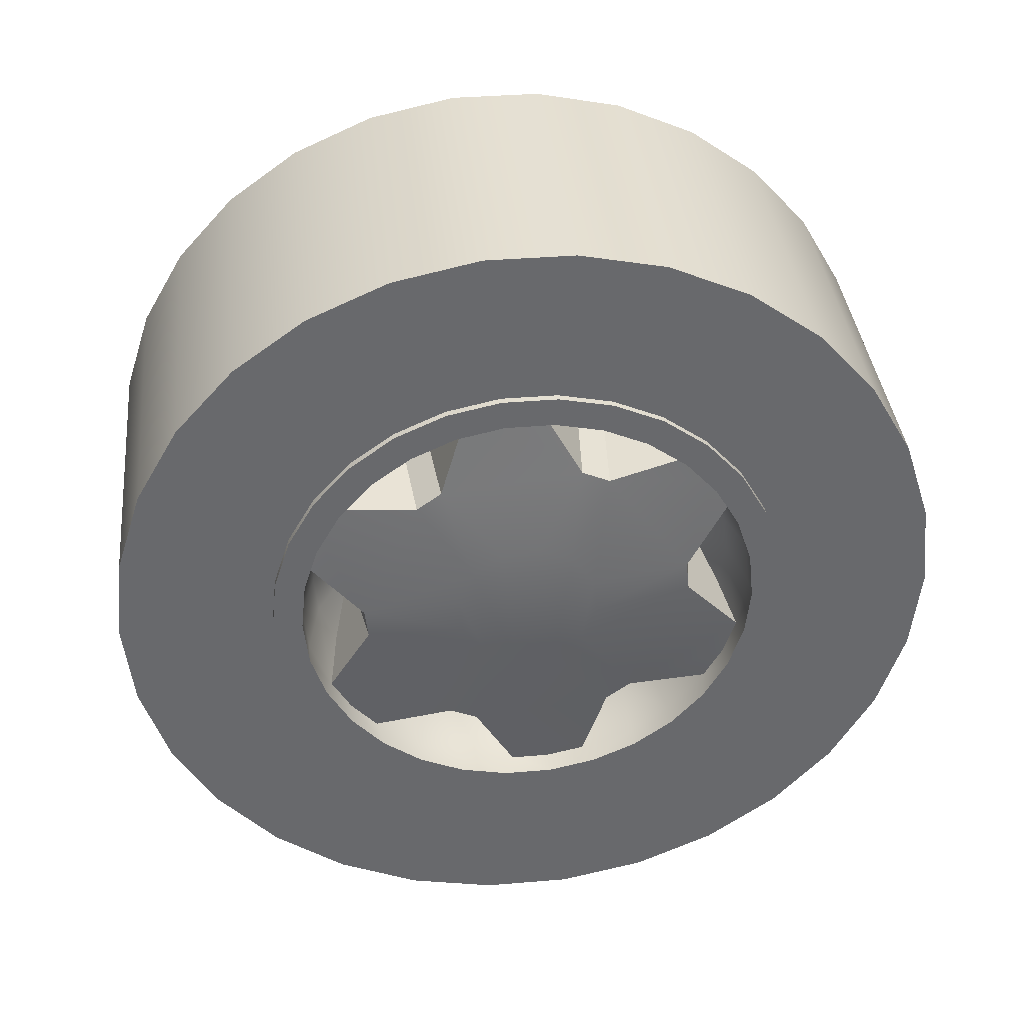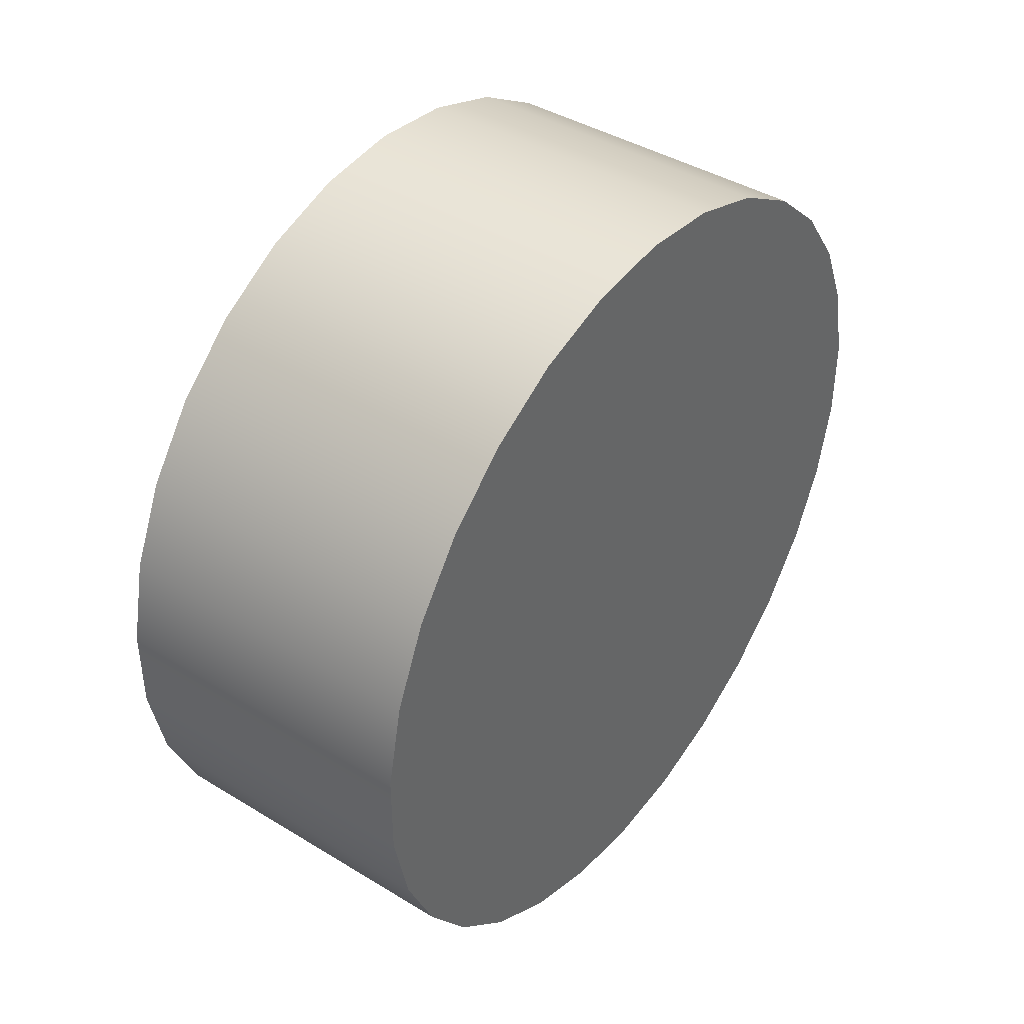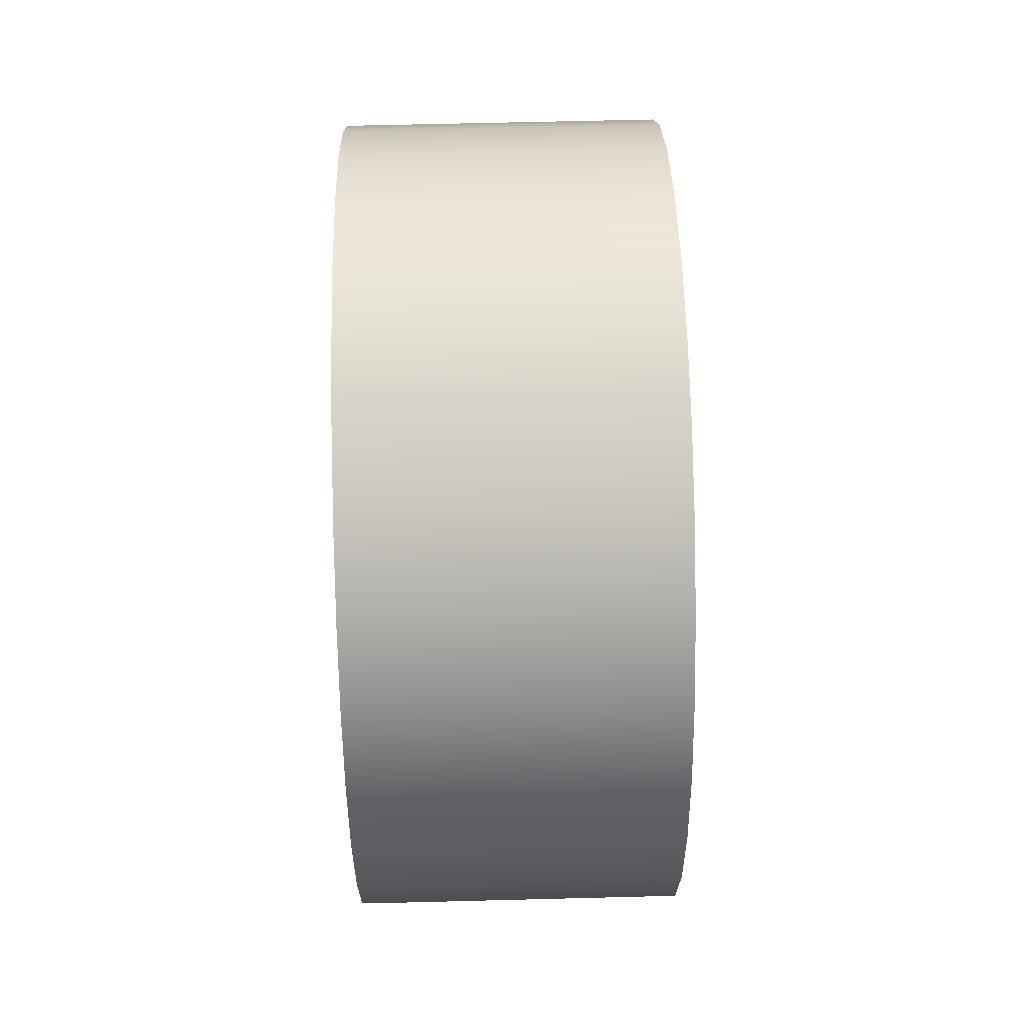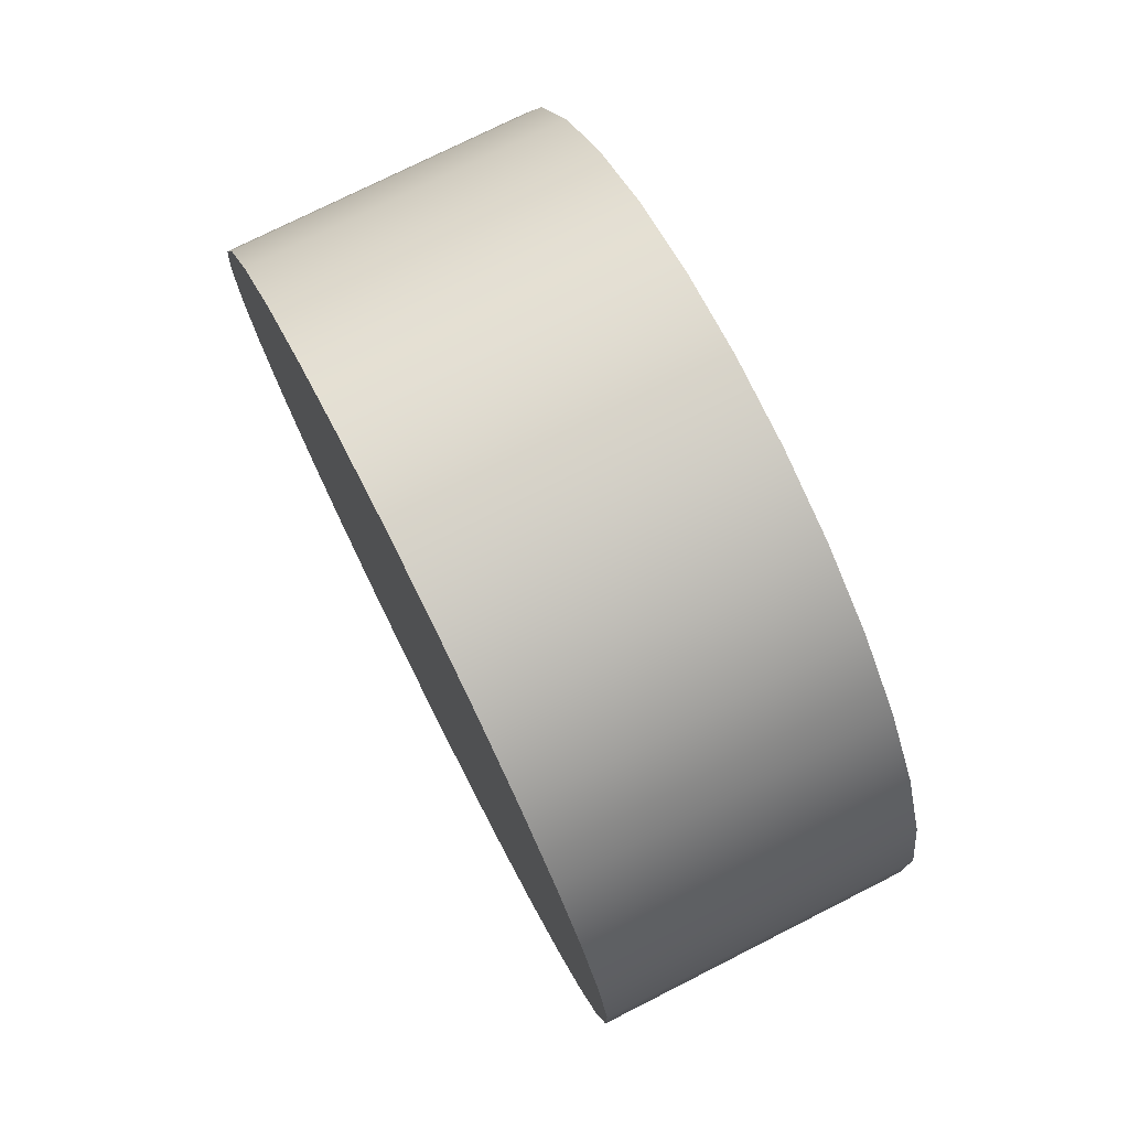
<metadata>
{"format":"obj","ext":"obj","renderer":"f3d","projection":"perspective","resolution":1024,"background":"white","views":[{"elev":37.7,"azim":-96.1,"up":"+Y"},{"elev":41.5,"azim":36.4,"up":"+Z"},{"elev":61.7,"azim":178.5,"up":"+Y"},{"elev":75.4,"azim":153.2,"up":"+Z"}]}
</metadata>
<code>
v  -0.1234 -0.1942 0.0633
v  -0.1234 -0.2031 0.0215
v  -0.1234 -0.3231 0.0342
v  -0.1234 -0.3089 0.1007
v  0.1288 -0.3089 0.1007
v  0.1288 -0.3231 0.0342
v  -0.1234 -0.2031 -0.0212
v  -0.1234 -0.3231 -0.0337
v  0.1288 -0.3231 -0.0337
v  -0.1288 -0.1942 0.0633
v  -0.1288 -0.2031 0.0215
v  -0.1288 -0.2031 -0.0212
v  -0.1288 -0.1799 0.0191
v  -0.1288 -0.172 0.0561
v  -0.1288 -0.18 -0.0188
v  -0.1108 -0.1732 0.0486
v  -0.1108 -0.1795 0.019
v  -0.1108 -0.1796 -0.0112
v  -0.1164 -0.1242 -0.0422
v  -0.1164 -0.1126 0.0673
v  -0.1241 -0.0558 -0.0092
v  -0.1241 -0.0442 -0.0352
v  -0.1164 -0.1146 -0.0639
v  -0.1241 -0.0526 0.0207
v  -0.0331 -0.1359 -0.0477
v  -0.0699 -0.1671 -0.0201
v  -0.0331 -0.1265 -0.0688
v  -0.0699 -0.1613 -0.0553
v  -0.0699 -0.1492 -0.0826
v  -0.1108 -0.1568 -0.0903
v  -0.1108 -0.1721 -0.0558
v  -0.0699 -0.127 -0.1105
v  -0.1108 -0.1287 -0.1257
v  -0.1164 -0.0255 -0.1287
v  -0.1108 -0.1063 -0.146
v  -0.1288 -0.1065 -0.1463
v  -0.1288 -0.1346 -0.121
v  -0.1288 -0.1568 -0.0903
v  -0.1288 -0.1202 -0.1651
v  -0.1288 -0.1519 -0.1365
v  -0.1288 -0.177 -0.102
v  -0.1234 -0.1202 -0.1651
v  -0.1234 -0.1519 -0.1365
v  -0.1234 -0.177 -0.102
v  -0.1234 -0.1912 -0.2627
v  -0.1234 -0.2416 -0.2172
v  -0.1234 -0.2815 -0.1622
v  0.1288 -0.1912 -0.2627
v  0.1288 -0.2416 -0.2172
v  0.1288 -0.2815 -0.1622
v  0.1288 0 -0
v  0.1288 -0.3091 -0.1001
v  -0.1234 -0.3091 -0.1001
v  -0.1234 -0.1943 -0.0629
v  -0.1288 -0.1943 -0.0629
v  -0.1288 -0.1721 -0.0558
v  0.1288 -0.2812 0.1627
v  -0.1234 -0.2812 0.1627
v  0.1288 -0.2412 0.2176
v  -0.1234 -0.2412 0.2176
v  -0.1234 -0.1768 0.1023
v  -0.1234 -0.1517 0.1368
v  -0.1288 -0.1768 0.1023
v  -0.1288 -0.1517 0.1368
v  -0.1288 -0.1566 0.0906
v  -0.1288 -0.1344 0.1212
v  -0.1108 -0.1566 0.0906
v  -0.1108 -0.1344 0.1212
v  -0.0699 -0.1461 0.0879
v  -0.0699 -0.1592 0.0547
v  -0.0699 -0.1285 0.112
v  -0.0331 -0.1229 0.0752
v  -0.0331 -0.1093 0.0938
v  -0.1164 -0.0987 0.0865
v  -0.0699 -0.101 0.1347
v  -0.1108 -0.0995 0.1499
v  -0.1288 -0.1062 0.1465
v  -0.1108 -0.0733 0.165
v  -0.1288 -0.0734 0.1654
v  -0.1288 -0.1199 0.1653
v  -0.1288 -0.0829 0.1867
v  -0.1234 -0.1199 0.1653
v  -0.1234 -0.0829 0.1867
v  -0.1234 -0.1907 0.263
v  -0.1234 -0.1319 0.2969
v  0.1288 -0.1907 0.263
v  0.1288 -0.1319 0.2969
v  0.1288 -0.0673 0.3178
v  0.1288 0.0003 0.3249
v  -0.1234 -0.0673 0.3178
v  -0.1234 0.0003 0.3249
v  -0.1234 -0.0423 0.1998
v  -0.1234 0.0002 0.2042
v  -0.1288 -0.0423 0.1998
v  -0.1288 0.0002 0.2042
v  -0.1288 -0.0375 0.177
v  -0.1288 0.0002 0.1809
v  -0.1108 -0.0445 0.1743
v  -0.1108 0.0002 0.1809
v  -0.1164 0.002 0.1312
v  -0.0699 0.0031 0.1705
v  -0.0699 -0.0322 0.1652
v  -0.0331 0.0037 0.144
v  -0.0699 0.0327 0.1673
v  -0.0331 0.0266 0.1416
v  -0.1164 0.0255 0.1287
v  -0.0699 0.0661 0.1548
v  -0.1108 0.0801 0.1611
v  -0.1108 0.1063 0.146
v  -0.1108 0.1287 0.1257
v  -0.1164 0.1146 0.0639
v  -0.1241 0.0442 0.0352
v  -0.1241 0.0199 0.0529
v  -0.1241 -0.0084 0.0559
v  -0.1241 -0.0359 0.0437
v  -0.1241 0.0558 0.0092
v  -0.1241 0.0526 -0.0207
v  -0.1164 0.1242 0.0422
v  -0.1164 0.1126 -0.0673
v  -0.0699 0.1671 0.0201
v  -0.1108 0.1796 0.0112
v  -0.0331 0.1359 0.0477
v  -0.0331 0.1265 0.0688
v  -0.1108 0.1795 -0.019
v  -0.1108 0.1732 -0.0486
v  -0.0699 0.1613 0.0553
v  -0.1108 0.1721 0.0558
v  -0.1288 0.18 0.0188
v  -0.1288 0.1721 0.0558
v  -0.1288 0.1799 -0.0191
v  -0.0699 0.1492 0.0826
v  -0.1108 0.1568 0.0903
v  -0.0699 0.127 0.1105
v  -0.1288 0.1568 0.0903
v  -0.1288 0.1346 0.121
v  -0.1288 0.1519 0.1365
v  -0.1288 0.177 0.102
v  -0.1288 0.1943 0.0629
v  -0.1234 0.177 0.102
v  -0.1234 0.1519 0.1365
v  -0.1234 0.1943 0.0629
v  -0.1234 0.2815 0.1622
v  -0.1234 0.2416 0.2172
v  -0.1234 0.3091 0.1001
v  0.1288 0.2416 0.2172
v  0.1288 0.2815 0.1622
v  0.1288 0.3091 0.1001
v  0.1288 0.3231 0.0337
v  0.1288 0.3231 -0.0342
v  -0.1234 0.3231 0.0337
v  -0.1234 0.3231 -0.0342
v  -0.1234 0.2031 0.0212
v  -0.1234 0.2031 -0.0215
v  -0.1288 0.2031 0.0212
v  -0.1288 0.2031 -0.0215
v  -0.1288 0.1942 -0.0633
v  -0.1288 0.172 -0.0561
v  -0.1234 0.1942 -0.0633
v  -0.1288 0.1566 -0.0906
v  -0.1108 0.1566 -0.0906
v  -0.1288 0.1768 -0.1023
v  -0.0699 0.1592 -0.0547
v  -0.0699 0.1461 -0.0879
v  -0.0331 0.1229 -0.0752
v  -0.0331 0.1093 -0.0938
v  -0.0699 0.1285 -0.112
v  -0.1164 0.0987 -0.0865
v  -0.0699 0.101 -0.1347
v  -0.1108 0.0995 -0.1499
v  -0.1108 0.0733 -0.165
v  -0.1108 0.0445 -0.1743
v  -0.1164 -0.002 -0.1312
v  -0.1241 0.0359 -0.0437
v  -0.1241 0.0084 -0.0559
v  -0.1241 -0.0199 -0.0529
v  -0.1108 -0.0801 -0.1611
v  -0.0331 -0.0037 -0.144
v  -0.0331 -0.0266 -0.1416
v  -0.0699 -0.0661 -0.1548
v  -0.0699 -0.0031 -0.1705
v  -0.0699 -0.0327 -0.1673
v  -0.1108 -0.0378 -0.177
v  -0.1108 -0.0002 -0.1809
v  -0.1288 -0.0002 -0.1809
v  -0.1288 -0.0378 -0.177
v  -0.1288 -0.0737 -0.1652
v  -0.1288 -0.0002 -0.2042
v  -0.1288 -0.0426 -0.1997
v  -0.1288 -0.0832 -0.1865
v  -0.1234 -0.0002 -0.2042
v  -0.1234 -0.0426 -0.1997
v  -0.1234 -0.0832 -0.1865
v  -0.1234 -0.0678 -0.3177
v  -0.1234 -0.0003 -0.3249
v  -0.1234 -0.1324 -0.2967
v  0.1288 -0.0003 -0.3249
v  0.1288 -0.0678 -0.3177
v  0.1288 -0.1324 -0.2967
v  0.1288 0.0673 -0.3178
v  0.1288 0.1319 -0.2969
v  -0.1234 0.0673 -0.3178
v  -0.1234 0.1319 -0.2969
v  -0.1234 0.0423 -0.1998
v  -0.1234 0.0829 -0.1867
v  -0.1288 0.0829 -0.1867
v  -0.1288 0.0423 -0.1998
v  -0.1288 0.0375 -0.177
v  -0.1288 0.0734 -0.1654
v  -0.0699 0.0322 -0.1652
v  -0.1288 0.1062 -0.1465
v  -0.1288 0.1199 -0.1653
v  -0.1108 0.1344 -0.1212
v  -0.1288 0.1344 -0.1212
v  -0.1288 0.1517 -0.1368
v  -0.1234 0.1517 -0.1368
v  -0.1234 0.1199 -0.1653
v  -0.1234 0.1907 -0.263
v  -0.1234 0.2412 -0.2176
v  0.1288 0.2412 -0.2176
v  0.1288 0.1907 -0.263
v  0.1288 0.2812 -0.1627
v  0.1288 0.3089 -0.1007
v  -0.1234 0.3089 -0.1007
v  -0.1234 0.2812 -0.1627
v  -0.1234 0.1768 -0.1023
v  0.1288 0.1912 0.2627
v  0.1288 0.1324 0.2967
v  -0.1234 0.1912 0.2627
v  -0.1234 0.1324 0.2967
v  -0.1234 0.1202 0.1651
v  -0.1234 0.0832 0.1865
v  -0.1288 0.1202 0.1651
v  -0.1288 0.0832 0.1865
v  -0.1288 0.1065 0.1463
v  -0.1288 0.0737 0.1652
v  -0.1108 0.0378 0.177
v  -0.1288 0.0378 0.177
v  -0.1288 0.0426 0.1997
v  -0.1234 0.0426 0.1997
v  -0.1234 0.0678 0.3177
v  0.1288 0.0678 0.3177
o wheel_fr_Circle_050
g wheel_fr_Circle_050
f 1 2 3
f 3 4 1
f 5 4 3
f 3 6 5
f 3 2 7
f 7 8 3
f 8 9 6
f 6 3 8
f 1 10 11
f 11 2 1
f 12 7 2
f 2 11 12
f 13 11 10
f 10 14 13
f 15 12 11
f 11 13 15
f 14 16 17
f 17 13 14
f 13 17 18
f 18 15 13
f 19 17 16
f 16 20 19
f 17 19 18
f 19 21 22
f 22 23 19
f 24 21 19
f 19 20 24
f 19 25 26
f 26 18 19
f 19 23 27
f 27 25 19
f 26 25 28
f 29 28 25
f 25 27 29
f 29 30 31
f 31 28 29
f 26 28 31
f 31 18 26
f 30 29 32
f 32 33 30
f 29 27 32
f 33 32 27
f 27 23 33
f 34 35 33
f 33 23 34
f 35 36 37
f 37 33 35
f 33 37 38
f 38 30 33
f 36 39 40
f 40 37 36
f 40 41 38
f 38 37 40
f 39 42 43
f 43 40 39
f 40 43 44
f 44 41 40
f 45 46 43
f 43 42 45
f 43 46 47
f 47 44 43
f 45 48 49
f 49 46 45
f 46 49 50
f 50 47 46
f 48 51 49
f 49 51 50
f 50 51 52
f 52 51 9
f 52 53 47
f 47 50 52
f 9 8 53
f 53 52 9
f 47 53 54
f 54 44 47
f 53 8 7
f 7 54 53
f 54 55 41
f 41 44 54
f 55 54 7
f 7 12 55
f 41 55 56
f 56 38 41
f 55 12 15
f 15 56 55
f 30 38 56
f 56 31 30
f 31 56 15
f 15 18 31
f 9 51 6
f 6 51 5
f 5 51 57
f 58 4 5
f 5 57 58
f 57 51 59
f 60 58 57
f 57 59 60
f 4 58 61
f 61 1 4
f 58 60 62
f 62 61 58
f 10 1 61
f 61 63 10
f 63 61 62
f 62 64 63
f 10 63 65
f 65 14 10
f 65 63 64
f 64 66 65
f 14 65 67
f 67 16 14
f 68 67 65
f 65 66 68
f 69 70 16
f 16 67 69
f 68 71 69
f 69 67 68
f 69 72 70
f 72 69 71
f 71 73 72
f 70 72 20
f 20 16 70
f 73 74 20
f 20 72 73
f 74 73 75
f 75 76 74
f 75 73 71
f 71 68 76
f 76 75 71
f 68 66 77
f 77 76 68
f 78 74 76
f 76 77 79
f 79 78 76
f 80 77 66
f 66 64 80
f 79 77 80
f 80 81 79
f 64 62 82
f 82 80 64
f 80 82 83
f 83 81 80
f 82 62 60
f 60 84 82
f 85 83 82
f 82 84 85
f 60 59 86
f 86 84 60
f 87 85 84
f 84 86 87
f 59 51 86
f 86 51 87
f 87 51 88
f 88 51 89
f 90 85 87
f 87 88 90
f 89 91 90
f 90 88 89
f 90 92 83
f 83 85 90
f 91 93 92
f 92 90 91
f 83 92 94
f 94 81 83
f 94 92 93
f 93 95 94
f 96 79 81
f 81 94 96
f 96 94 95
f 95 97 96
f 78 79 96
f 96 98 78
f 98 96 97
f 97 99 98
f 98 100 74
f 74 78 98
f 98 99 101
f 101 102 98
f 103 100 98
f 98 102 103
f 101 103 102
f 103 101 104
f 104 105 103
f 106 100 103
f 103 105 106
f 107 108 106
f 106 105 107
f 107 105 104
f 109 110 111
f 111 106 109
f 109 106 108
f 111 112 113
f 113 106 111
f 106 113 114
f 114 100 106
f 115 114 113
f 113 112 115
f 100 114 115
f 115 74 100
f 24 20 74
f 74 115 24
f 112 116 24
f 24 115 112
f 117 21 24
f 24 116 117
f 112 111 118
f 118 116 112
f 116 118 119
f 119 117 116
f 120 121 118
f 118 122 120
f 118 111 123
f 123 122 118
f 124 118 121
f 125 119 118
f 118 124 125
f 121 120 126
f 126 127 121
f 128 121 127
f 127 129 128
f 130 124 121
f 121 128 130
f 120 122 126
f 131 132 127
f 127 126 131
f 131 126 122
f 122 123 131
f 132 131 133
f 133 110 132
f 131 123 133
f 134 132 110
f 110 135 134
f 134 129 127
f 127 132 134
f 135 136 137
f 137 134 135
f 134 137 138
f 138 129 134
f 139 137 136
f 136 140 139
f 137 139 141
f 141 138 137
f 142 139 140
f 140 143 142
f 141 139 142
f 142 144 141
f 142 143 145
f 145 146 142
f 142 146 147
f 147 144 142
f 145 51 146
f 146 51 147
f 147 51 148
f 148 51 149
f 150 144 147
f 147 148 150
f 150 148 149
f 149 151 150
f 150 152 141
f 141 144 150
f 153 152 150
f 150 151 153
f 152 154 138
f 138 141 152
f 155 154 152
f 152 153 155
f 154 128 129
f 129 138 154
f 155 130 128
f 128 154 155
f 130 155 156
f 156 157 130
f 158 156 155
f 155 153 158
f 125 124 130
f 130 157 125
f 159 160 125
f 125 157 159
f 157 156 161
f 161 159 157
f 162 125 160
f 160 163 162
f 164 119 125
f 125 162 164
f 163 164 162
f 165 164 163
f 163 166 165
f 165 167 119
f 119 164 165
f 168 165 166
f 169 167 165
f 165 168 169
f 170 167 169
f 170 171 172
f 172 167 170
f 173 117 119
f 119 167 173
f 172 174 173
f 173 167 172
f 22 173 174
f 174 175 22
f 173 22 21
f 21 117 173
f 22 175 34
f 34 23 22
f 175 174 172
f 172 34 175
f 35 34 176
f 172 177 178
f 178 34 172
f 34 178 179
f 179 176 34
f 180 181 178
f 178 177 180
f 179 178 181
f 181 182 176
f 176 179 181
f 183 182 181
f 181 180 183
f 183 184 185
f 185 182 183
f 185 186 176
f 176 182 185
f 187 188 185
f 185 184 187
f 185 188 189
f 189 186 185
f 188 187 190
f 190 191 188
f 189 188 191
f 191 192 189
f 193 191 190
f 190 194 193
f 195 192 191
f 191 193 195
f 193 194 196
f 196 197 193
f 198 195 193
f 193 197 198
f 196 51 197
f 197 51 198
f 198 51 48
f 199 51 196
f 200 51 199
f 199 201 202
f 202 200 199
f 201 199 196
f 196 194 201
f 203 204 202
f 202 201 203
f 201 194 190
f 190 203 201
f 205 204 203
f 203 206 205
f 187 206 203
f 203 190 187
f 206 207 208
f 208 205 206
f 187 184 207
f 207 206 187
f 170 208 207
f 207 171 170
f 183 171 207
f 207 184 183
f 183 180 209
f 209 171 183
f 177 172 171
f 171 209 177
f 180 177 209
f 210 208 170
f 170 169 210
f 205 208 210
f 210 211 205
f 212 213 210
f 210 169 212
f 214 211 210
f 210 213 214
f 214 215 216
f 216 211 214
f 204 205 211
f 211 216 204
f 217 216 215
f 215 218 217
f 216 217 202
f 202 204 216
f 217 218 219
f 219 220 217
f 217 220 200
f 200 202 217
f 219 51 220
f 220 51 200
f 221 51 219
f 222 51 221
f 223 222 221
f 221 224 223
f 224 221 219
f 219 218 224
f 224 225 158
f 158 223 224
f 218 215 225
f 225 224 218
f 158 225 161
f 161 156 158
f 161 225 215
f 215 214 161
f 159 161 214
f 214 213 159
f 153 151 223
f 223 158 153
f 151 149 222
f 222 223 151
f 149 51 222
f 160 159 213
f 213 212 160
f 160 212 166
f 166 163 160
f 166 212 169
f 169 168 166
f 45 195 198
f 198 48 45
f 45 42 192
f 192 195 45
f 189 192 42
f 42 39 189
f 36 186 189
f 189 39 36
f 176 186 36
f 36 35 176
f 226 51 145
f 227 51 226
f 228 229 227
f 227 226 228
f 228 226 145
f 145 143 228
f 229 228 230
f 230 231 229
f 228 143 140
f 140 230 228
f 231 230 232
f 232 233 231
f 230 140 136
f 136 232 230
f 233 232 234
f 234 235 233
f 135 234 232
f 232 136 135
f 108 235 234
f 234 109 108
f 110 109 234
f 234 135 110
f 108 236 237
f 237 235 108
f 233 235 237
f 237 238 233
f 97 237 236
f 236 99 97
f 97 95 238
f 238 237 97
f 104 101 99
f 99 236 104
f 108 107 104
f 104 236 108
f 238 95 93
f 93 239 238
f 239 231 233
f 233 238 239
f 93 91 240
f 240 239 93
f 231 239 240
f 240 229 231
f 91 89 241
f 241 240 91
f 229 240 241
f 241 227 229
f 89 51 241
f 241 51 227
f 133 123 111
f 111 110 133

</code>
